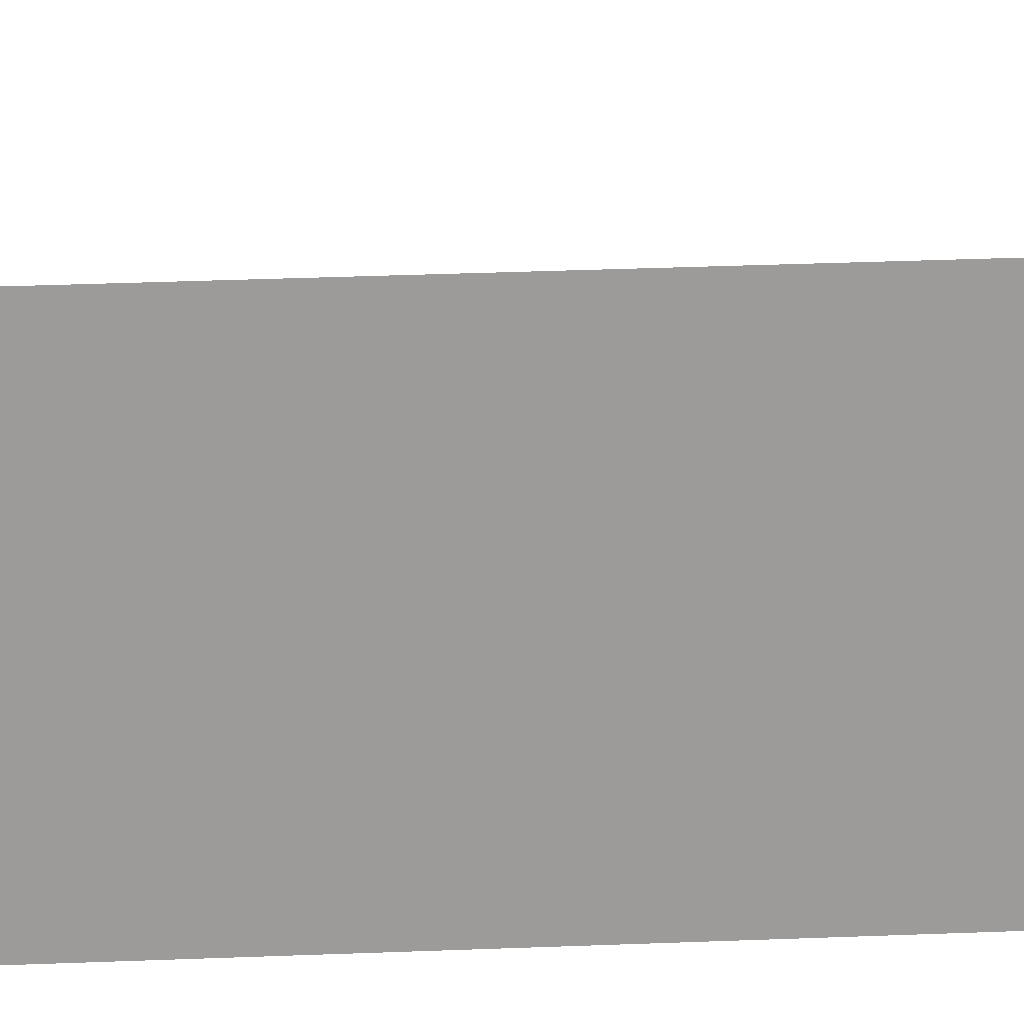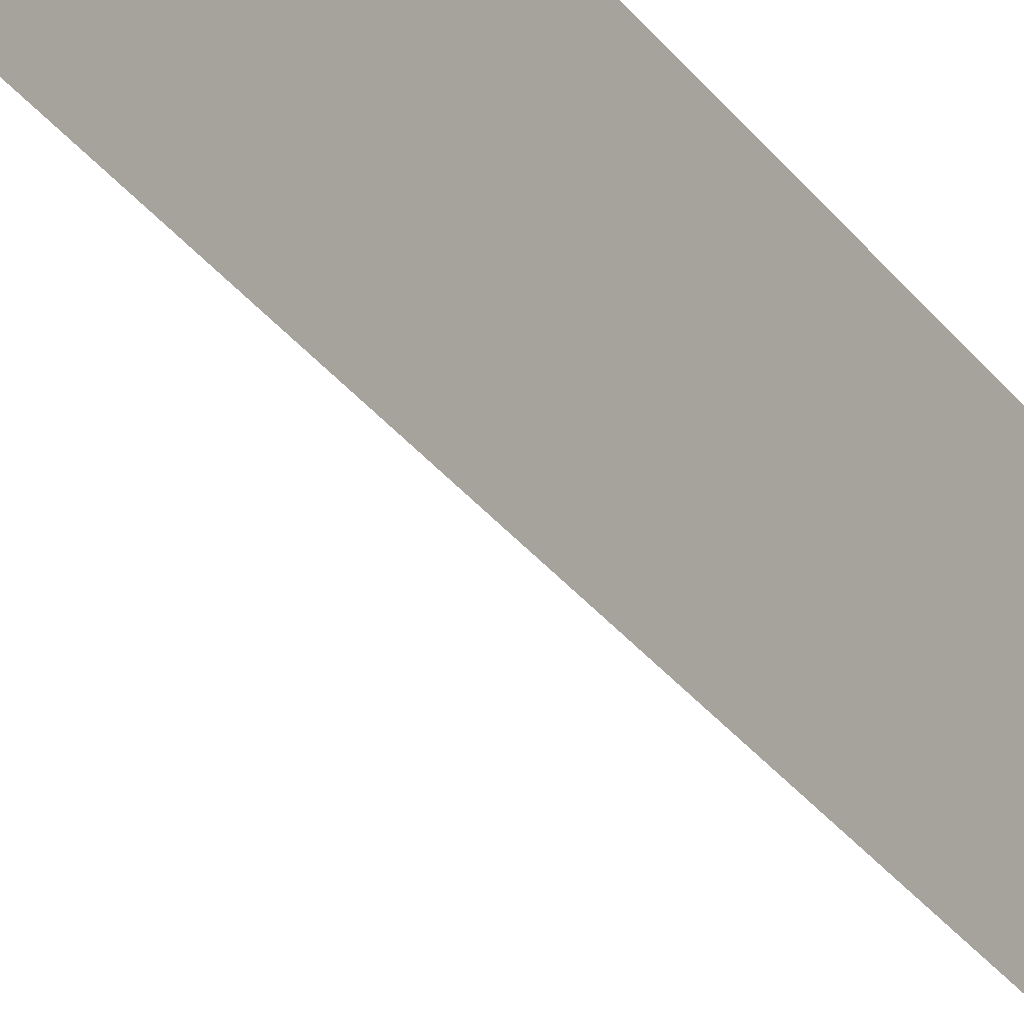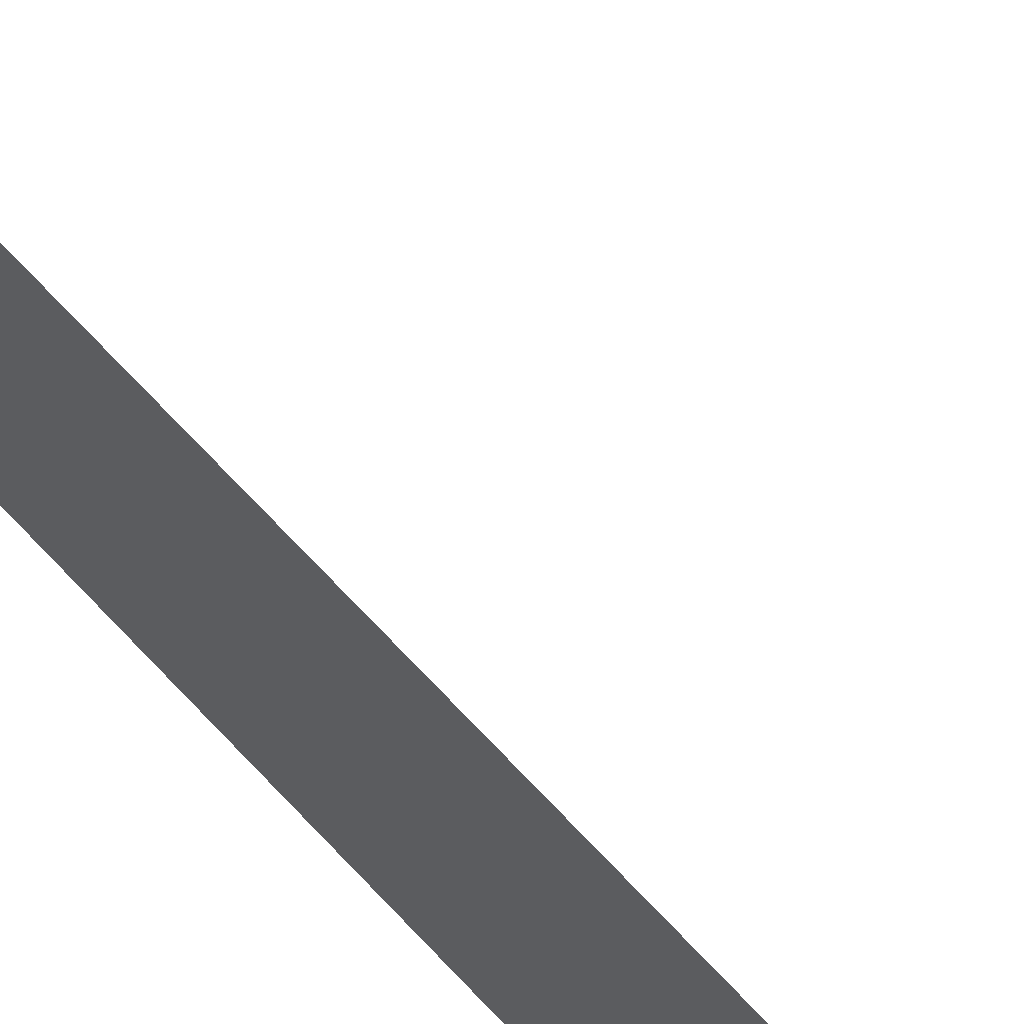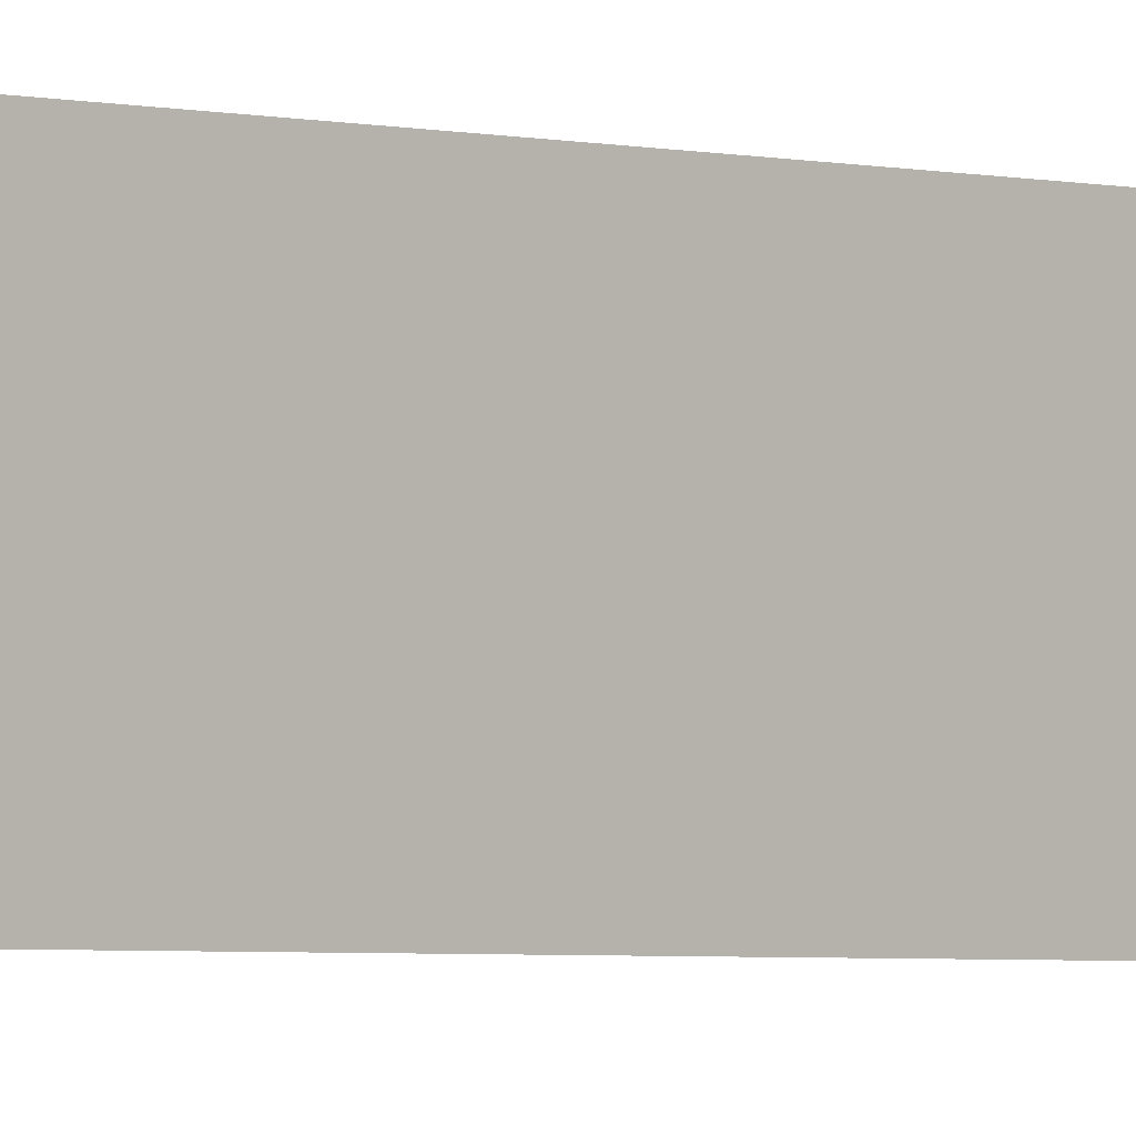
<metadata>
{"format":"obj","ext":"obj","renderer":"f3d","projection":"perspective","resolution":1024,"background":"white","views":[{"elev":20.6,"azim":85.1,"up":"+Z"},{"elev":-28.7,"azim":28.1,"up":"+Z"},{"elev":65.8,"azim":137.8,"up":"+Z"},{"elev":-2.6,"azim":45.6,"up":"+Z"}]}
</metadata>
<code>
g pb_Mesh-2822958
v 1.1 0 -2
v 1.1 0 -1
v 0.6 0 -2
v 0.6 0 -1
v 1.1 0 -1
v 1.1 0 0
v 0.6 0 -1
v 0.6 0 0
v 1.1 0 0
v 1.1 0 1
v 0.6 0 0
v 0.6 0 1
v 1.1 0 1
v 1.1 0 2
v 0.6 0 1
v 0.6 0 2
v 0.6 0 -2
v 0.6 0 -1
v -1 0 -2
v -1 0 -1
v 0.6 0 -1
v 0.6 0 0
v -1 0 -1
v -1 0 0
v 0.6 0 0
v 0.6 0 1
v -1 0 0
v -1 0 1
v 0.6 0 1
v 0.6 0 2
v -1 0 1
v -1 1.192e-07 2
v 1.1 0 1
v 1.1 0 2
v 1.25 -0.25 1
v 1.25 -0.25 2
v 1.1 0 0
v 1.1 0 1
v 1.25 -0.25 0
v 1.25 -0.25 1
v 1.1 0 -1
v 1.1 0 0
v 1.25 -0.25 -1
v 1.25 -0.25 0
v 1.1 0 -2
v 1.1 0 -1
v 1.25 -0.25 -2
v 1.25 -0.25 -1
v 1.25 -0.25 1
v 1.25 -0.25 2
v 1.4 -0.75 1
v 1.4 -0.75 2
v 1.25 -0.25 0
v 1.25 -0.25 1
v 1.4 -0.75 0
v 1.4 -0.75 1
v 1.25 -0.25 -1
v 1.25 -0.25 0
v 1.4 -0.75 -1
v 1.4 -0.75 0
v 1.25 -0.25 -2
v 1.25 -0.25 -1
v 1.4 -0.75 -2
v 1.4 -0.75 -1
v 1.4 -0.75 1
v 1.4 -0.75 2
v 1.55 -1.5 1
v 1.55 -1.5 2
v 1.4 -0.75 0
v 1.4 -0.75 1
v 1.55 -1.5 0
v 1.55 -1.5 1
v 1.4 -0.75 -1
v 1.4 -0.75 0
v 1.55 -1.5 -1
v 1.55 -1.5 0
v 1.4 -0.75 -2
v 1.4 -0.75 -1
v 1.55 -1.5 -2
v 1.55 -1.5 -1
v 1.55 -1.5 1
v 1.55 -1.5 2
v 1.7 -2.5 1
v 1.7 -2.5 2
v 1.55 -1.5 0
v 1.55 -1.5 1
v 1.7 -2.5 0
v 1.7 -2.5 1
v 1.55 -1.5 -1
v 1.55 -1.5 0
v 1.7 -2.5 -1
v 1.7 -2.5 0
v 1.55 -1.5 -2
v 1.55 -1.5 -1
v 1.7 -2.5 -2
v 1.7 -2.5 -1
v 1.7 -2.5 1
v 1.7 -2.5 2
v 1.85 -3.75 1
v 1.85 -3.75 2
v 1.7 -2.5 0
v 1.7 -2.5 1
v 1.85 -3.75 0
v 1.85 -3.75 1
v 1.7 -2.5 -1
v 1.7 -2.5 0
v 1.85 -3.75 -1
v 1.85 -3.75 0
v 1.7 -2.5 -2
v 1.7 -2.5 -1
v 1.85 -3.75 -2
v 1.85 -3.75 -1
v 1.85 -3.75 1
v 1.85 -3.75 2
v 2 -5.25 1
v 2 -5.25 2
v 1.85 -3.75 0
v 1.85 -3.75 1
v 2 -5.25 0
v 2 -5.25 1
v 1.85 -3.75 -1
v 1.85 -3.75 0
v 2 -5.25 -1
v 2 -5.25 0
v 1.85 -3.75 -2
v 1.85 -3.75 -1
v 2 -5.25 -2
v 2 -5.25 -1
v 2 -5.25 1
v 2 -5.25 2
v 2.2 -8 1
v 2.2 -8 2
v 2 -5.25 0
v 2 -5.25 1
v 2.2 -8 0
v 2.2 -8 1
v 2 -5.25 -1
v 2 -5.25 0
v 2.2 -8 -1
v 2.2 -8 0
v 2 -5.25 -2
v 2 -5.25 -1
v 2.2 -8 -2
v 2.2 -8 -1
v 2.2 -8 -2
v 2.2 -8 -1
v 2.2 -28.9 -2
v 2.2 -28.9 -1
v 2.2 -8 -1
v 2.2 -8 0
v 2.2 -28.9 -1
v 2.2 -28.9 -6.111e-07
v 2.2 -8 0
v 2.2 -8 1
v 2.2 -28.9 -6.111e-07
v 2.2 -28.9 1
v 2.2 -8 1
v 2.2 -8 2
v 2.2 -28.9 1
v 2.2 -28.9 2
g pb_Mesh-2822958_0
f 3 2 1
f 3 4 2
f 7 6 5
f 7 8 6
f 11 10 9
f 11 12 10
f 15 14 13
f 15 16 14
f 19 18 17
f 19 20 18
f 23 22 21
f 23 24 22
f 27 26 25
f 27 28 26
f 31 30 29
f 31 32 30
f 33 34 35
f 34 36 35
f 37 38 39
f 38 40 39
f 41 42 43
f 42 44 43
f 45 46 47
f 46 48 47
f 49 50 51
f 50 52 51
f 53 54 55
f 54 56 55
f 57 58 59
f 58 60 59
f 61 62 63
f 62 64 63
f 65 66 67
f 66 68 67
f 69 70 71
f 70 72 71
f 73 74 75
f 74 76 75
f 77 78 79
f 78 80 79
f 81 82 83
f 82 84 83
f 85 86 87
f 86 88 87
f 89 90 91
f 90 92 91
f 93 94 95
f 94 96 95
f 97 98 99
f 98 100 99
f 101 102 103
f 102 104 103
f 105 106 107
f 106 108 107
f 109 110 111
f 110 112 111
f 113 114 115
f 114 116 115
f 117 118 119
f 118 120 119
f 121 122 123
f 122 124 123
f 125 126 127
f 126 128 127
f 129 130 131
f 130 132 131
f 133 134 135
f 134 136 135
f 137 138 139
f 138 140 139
f 141 142 143
f 142 144 143
f 145 146 147
f 146 148 147
f 149 150 151
f 150 152 151
f 153 154 155
f 154 156 155
f 157 158 159
f 158 160 159

</code>
